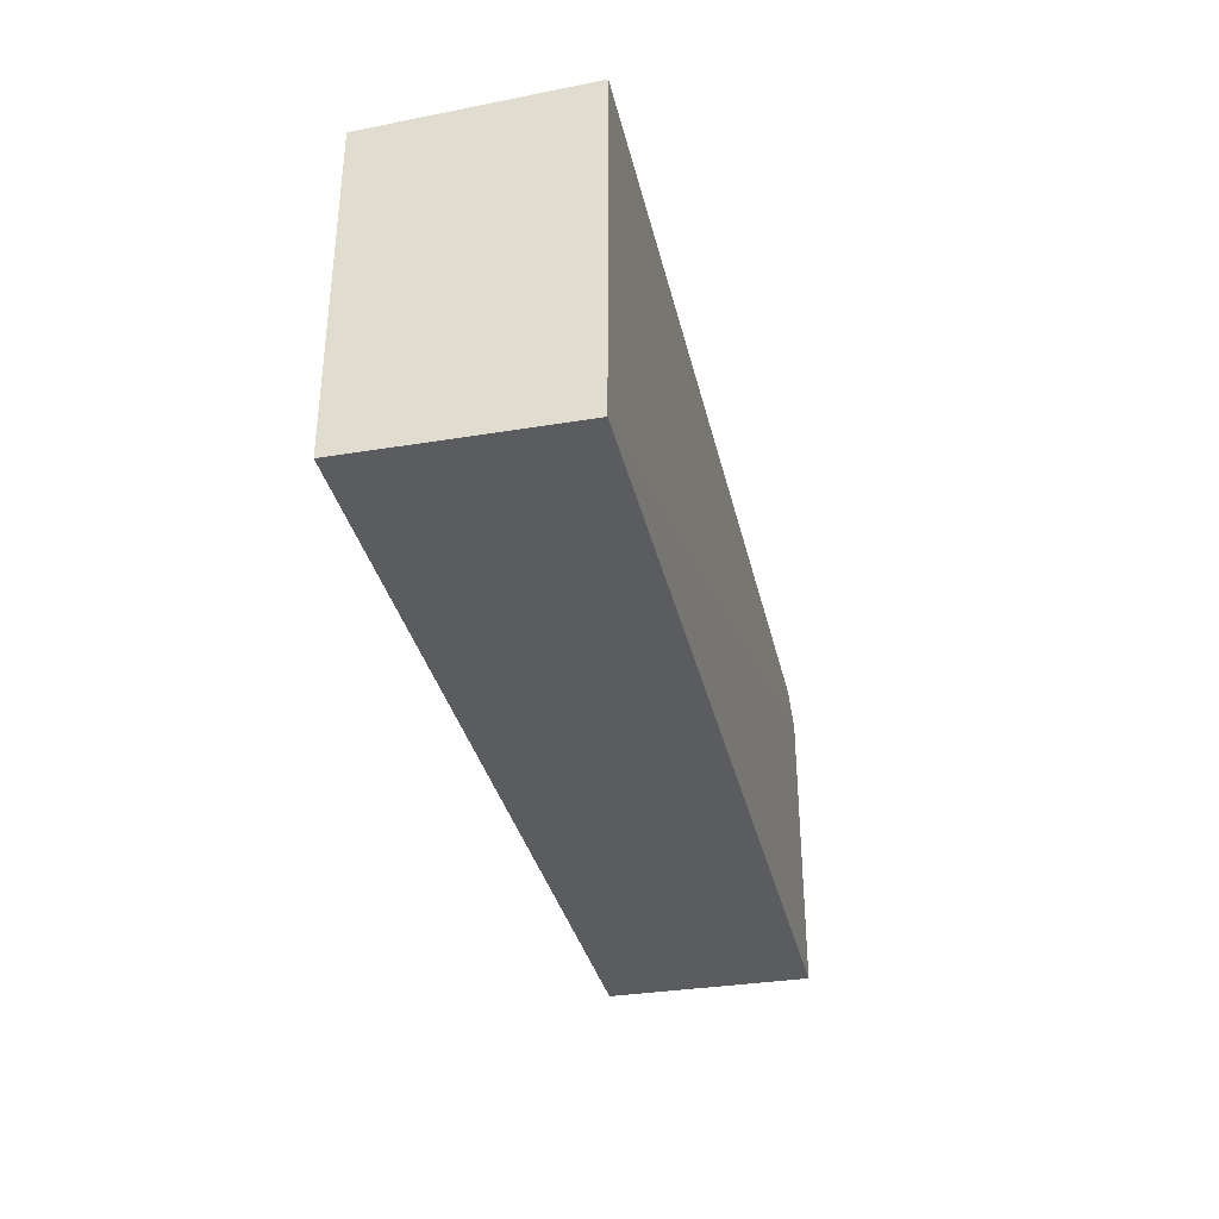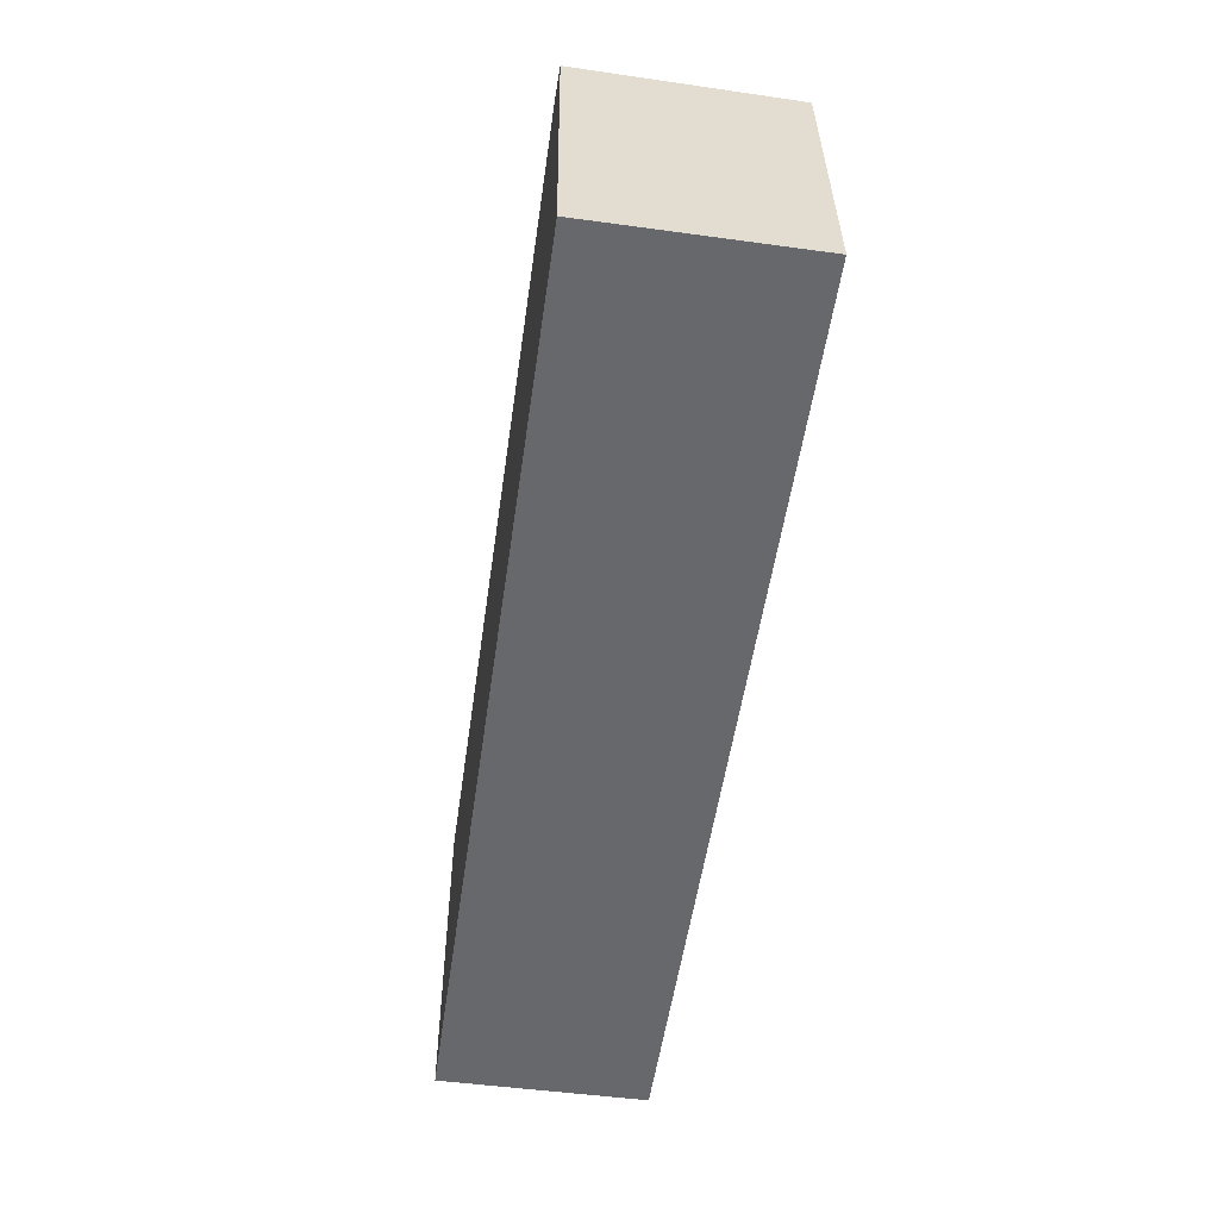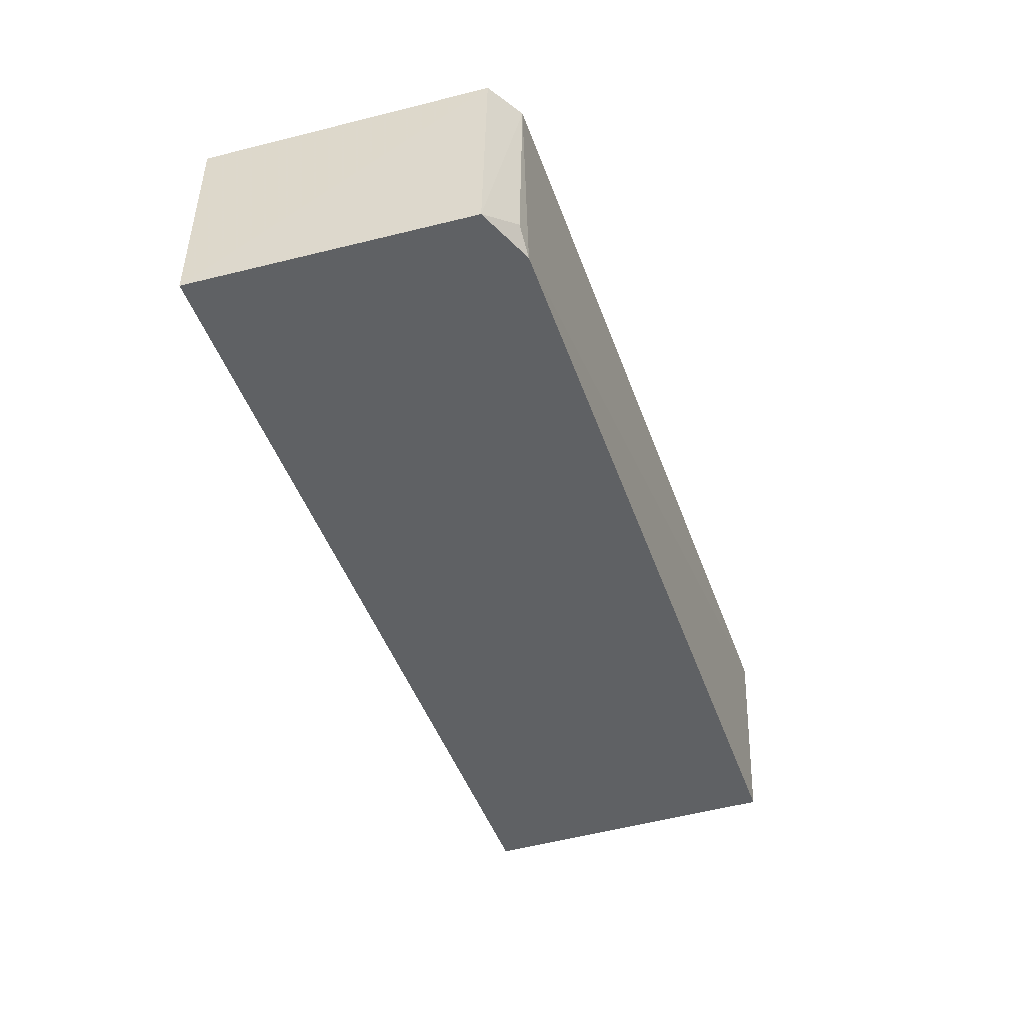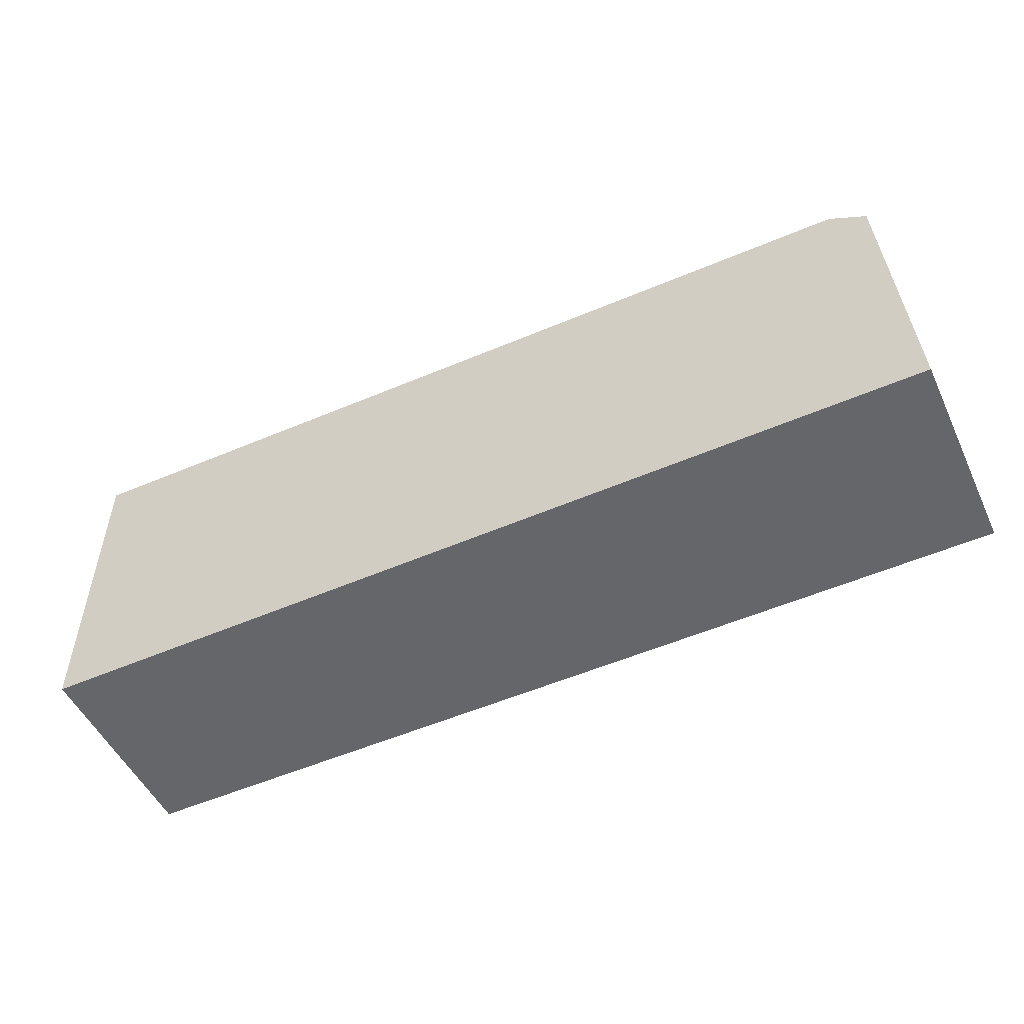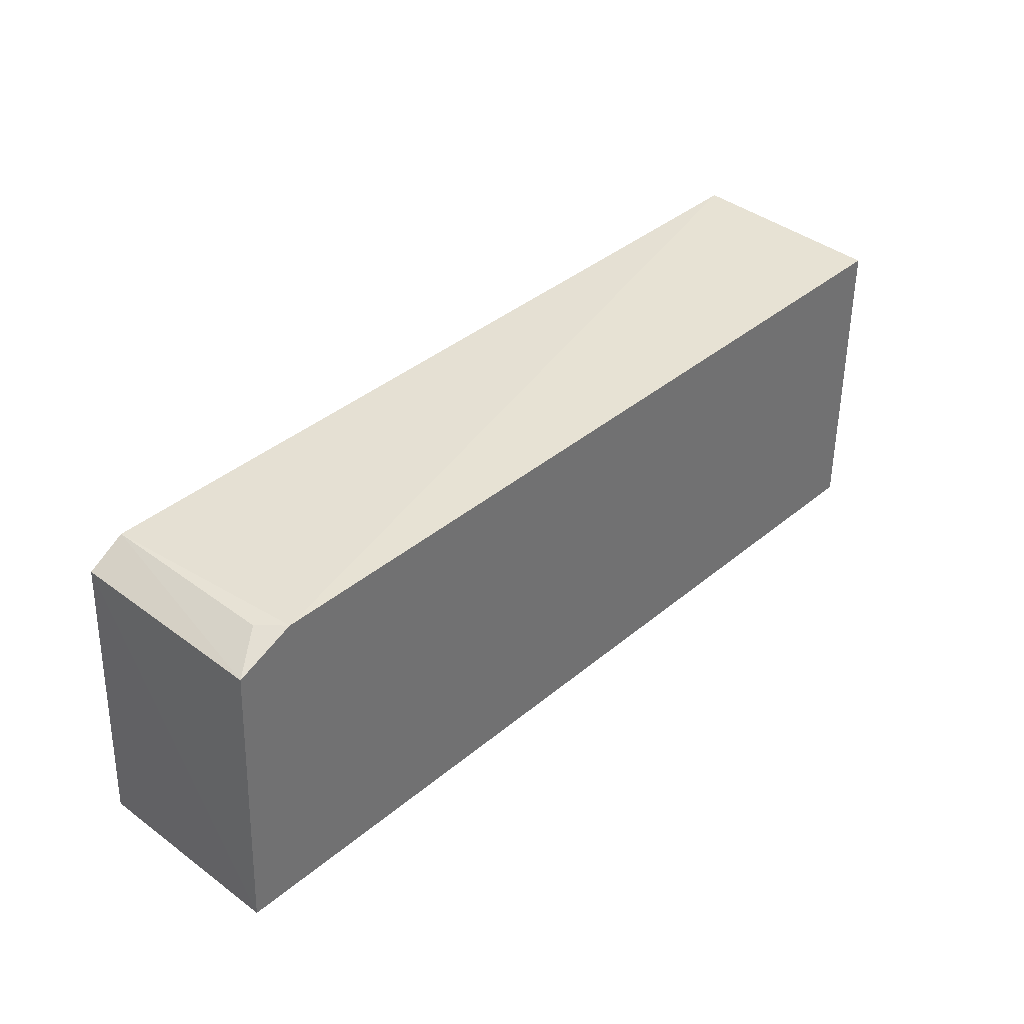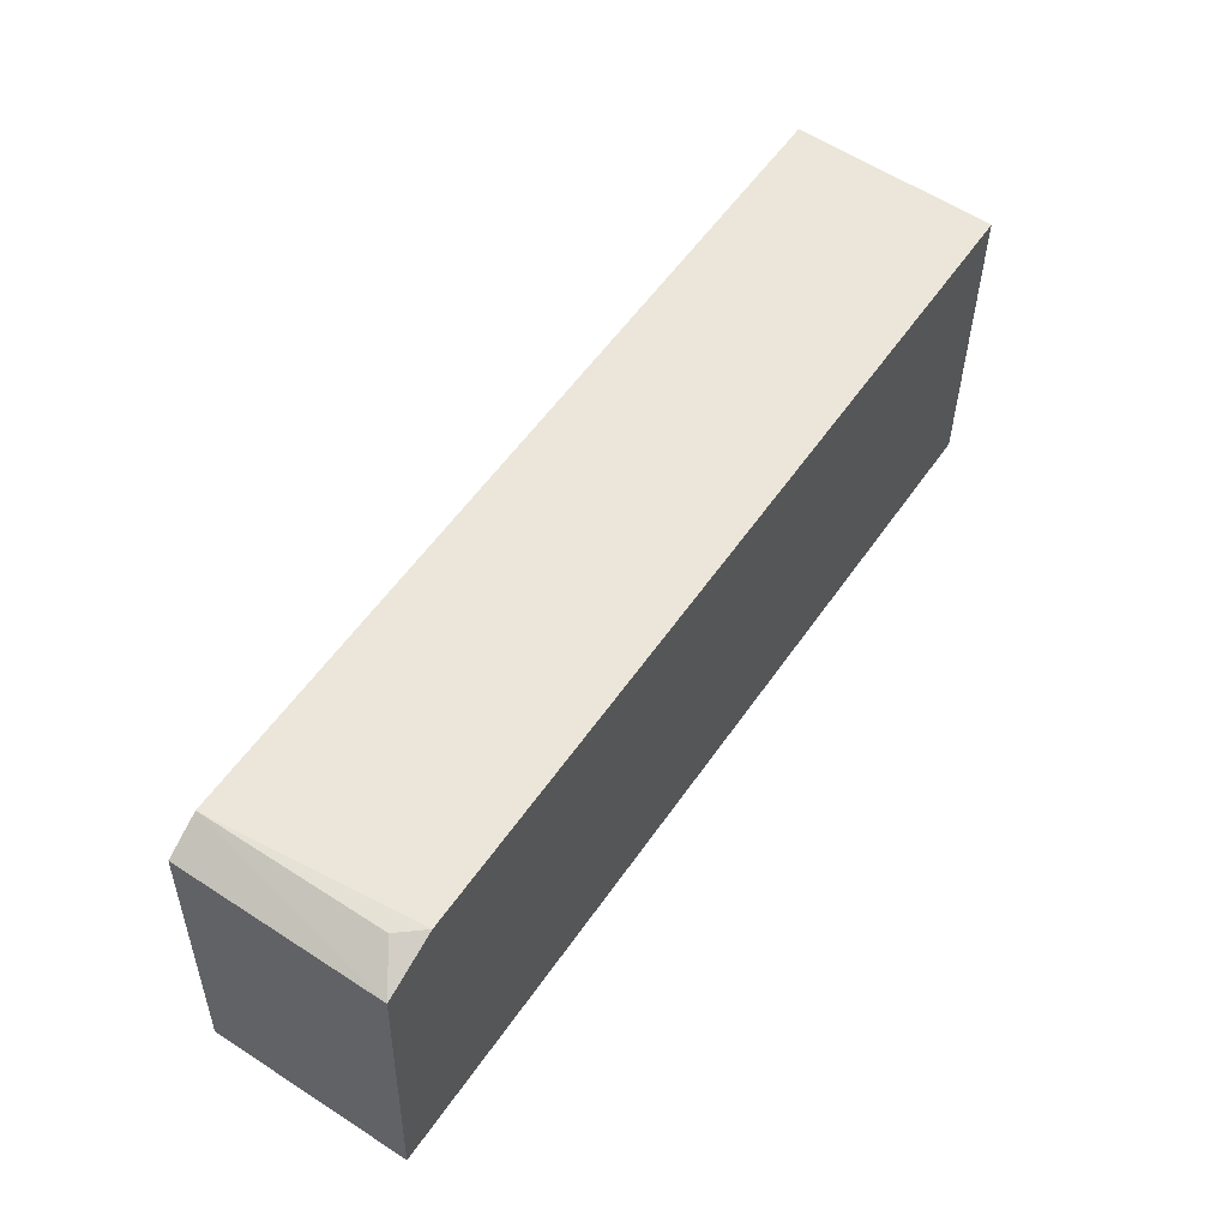
<metadata>
{"format":"obj","ext":"obj","renderer":"f3d","projection":"perspective","resolution":1024,"background":"white","views":[{"elev":-33.9,"azim":-77.3,"up":"+Y"},{"elev":-52.5,"azim":81.9,"up":"+Y"},{"elev":-45.9,"azim":108.5,"up":"+Z"},{"elev":-51.9,"azim":25.2,"up":"+Y"},{"elev":37.1,"azim":133.1,"up":"+Y"},{"elev":55.5,"azim":124.1,"up":"+Y"}]}
</metadata>
<code>
v 0.04202 0.02035 0.0312
v 0.04297 0.0005015 0.03112
v 0.04195 0.02005 0.01694
v -0.02062 0.02228 0.01696
v -0.02064 0.00051 0.03112
v 0.03796 0.02177 0.01693
v 0.0429 0.0005032 0.01688
v -0.02062 0.02292 0.03115
v 0.03946 0.02191 0.03119
v -0.02064 0.00051 0.01688
v 0.03934 0.02163 0.01867
f 5 2 1
f 7 1 2
f 7 3 1
f 7 6 3
f 8 5 1
f 8 6 4
f 9 1 3
f 9 8 1
f 9 6 8
f 10 4 6
f 10 6 7
f 10 8 4
f 10 5 8
f 10 7 2
f 10 2 5
f 11 9 3
f 11 3 6
f 11 6 9

</code>
